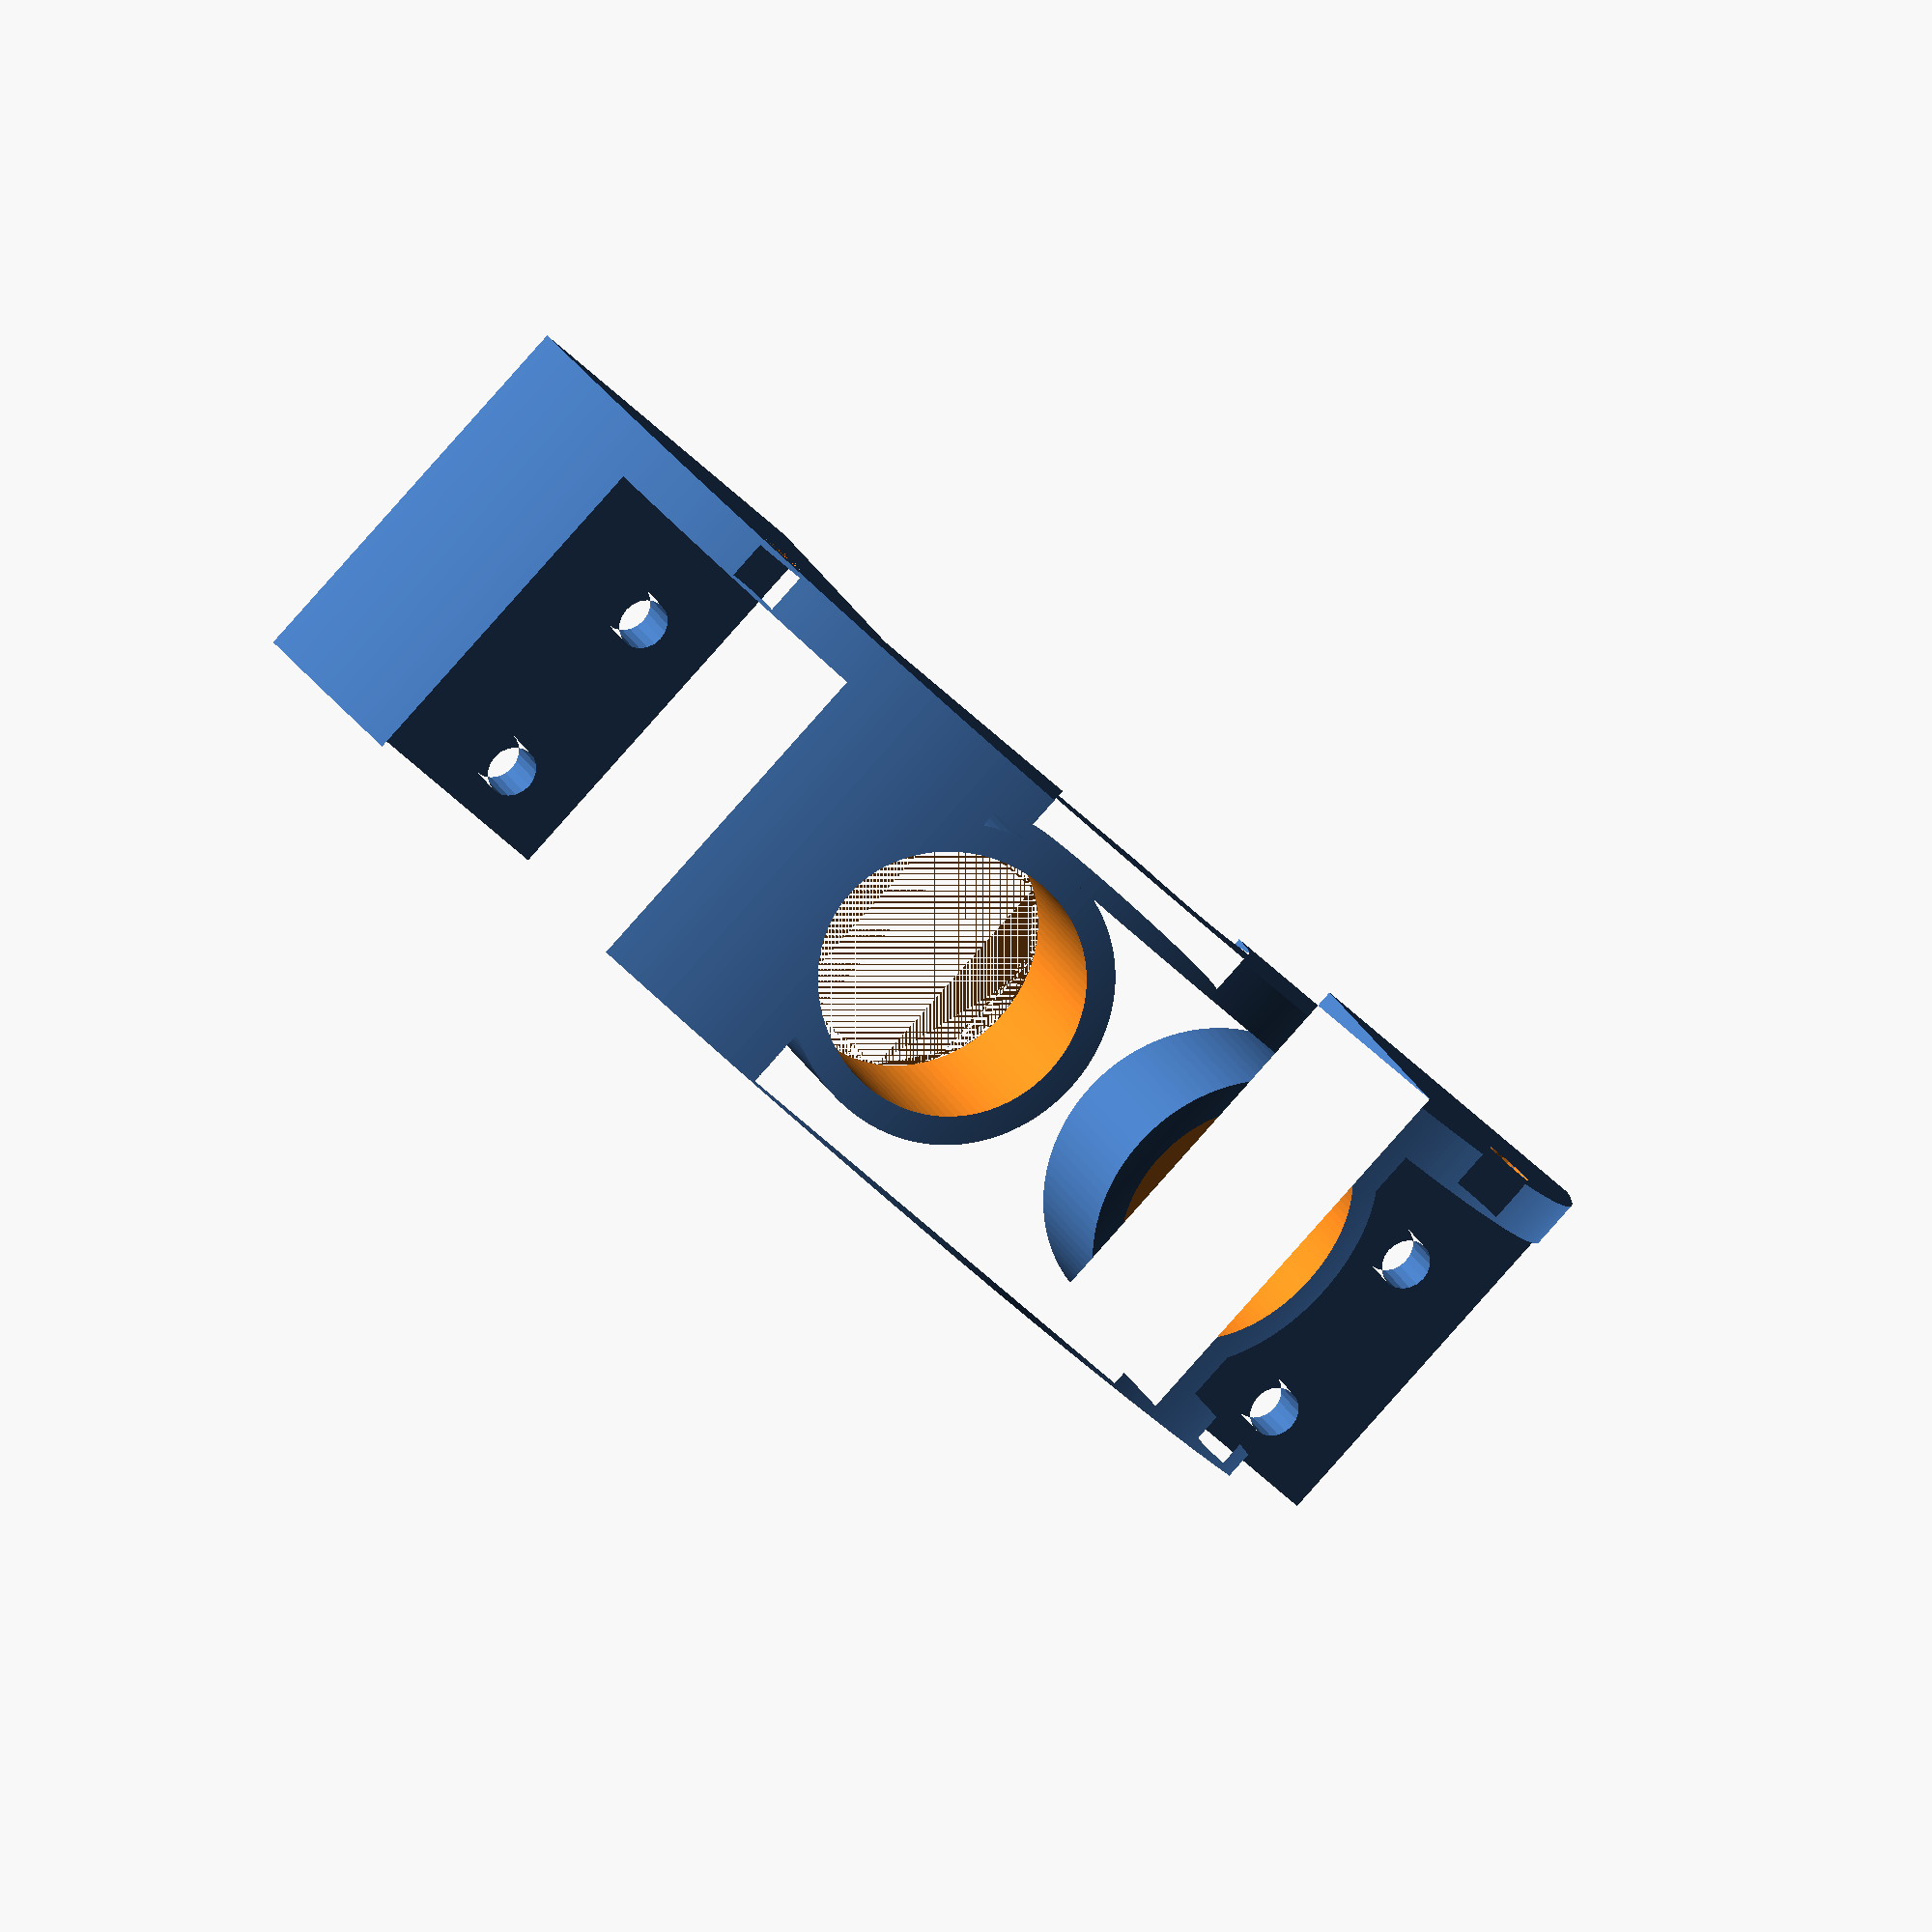
<openscad>
$fa = 0.1; $fs = 0.5;

difference(){
	intersection() {
		linear_extrude(height = 25.0000000000) {
			difference() {
				difference() {
					difference() {
						circle(r = 50.0000000000);
						rotate(a = -90) {
							translate(v = [0, -50.0000000000, 0]) {
								square(center = true, size = [150.0000000000, 100.0000000000]);
							}
						}
						rotate(a = -90) {
							translate(v = [0, -50.0000000000, 0]) {
								square(center = true, size = [150.0000000000, 100.0000000000]);
							}
						}
					}
					union() {
						square(center = true, size = [65, 56, 10]);
						square(center = true, size = [70.0000000000, 50.0000000000]);
					}
				}
				square(center = true, size = [35.0000000000, 100.0000000000]);
			}
		}
		union() {
			union() {
				union() {
					linear_extrude(height = 25.0000000000) {
						difference() {
							union() {
								union() {
									difference() {
										difference() {
											circle(r = 50.0000000000);
											rotate(a = -90) {
												translate(v = [0, -50.0000000000, 0]) {
													square(center = true, size = [150.0000000000, 100.0000000000]);
												}
											}
											rotate(a = -90) {
												translate(v = [0, -50.0000000000, 0]) {
													square(center = true, size = [150.0000000000, 100.0000000000]);
												}
											}
										}
										difference() {
											circle(r = 47.0000000000);
											rotate(a = -90) {
												translate(v = [0, -47.0000000000, 0]) {
													square(center = true, size = [141.0000000000, 94.0000000000]);
												}
											}
											rotate(a = -90) {
												translate(v = [0, -47.0000000000, 0]) {
													square(center = true, size = [141.0000000000, 94.0000000000]);
												}
											}
										}
									}
									translate(v = [42.5000000000, 0, 0]) {
										square(center = true, size = [3, 100.0000000000]);
									}
								}
								union() {
									rotate(a = -45) {
										translate(v = [0, 47.0000000000, 0]) {
											difference() {
												circle(r = 3);
											}
										}
									}
									rotate(a = -135) {
										translate(v = [0, 47.0000000000, 0]) {
											difference() {
												circle(r = 3);
											}
										}
									}
								}
							}
							union() {
								rotate(a = -90) {
									translate(v = [0, 35.0000000000, 0]) {
										circle(d = 15);
									}
								}
							}
						}
					}
					translate(v = [41.0000000000, 0, 12.5000000000]) {
						rotate(a = [0, 90, 0]) {
							linear_extrude(height = 10) {
								difference() {
									offset(chamfer = false, r = 1.8000000000) {
										union() {
											rotate(a = 0) {
												translate(v = [0, 13.0000000000, 0]) {
													circle(r = 8.1000000000);
												}
											}
											rotate(a = 180) {
												translate(v = [0, 13.0000000000, 0]) {
													circle(r = 8.1000000000);
												}
											}
										}
									}
								}
							}
						}
					}
				}
				translate(v = [17.5000000000, 0, 12.5000000000]) {
					rotate(a = [0, 90, 0]) {
						linear_extrude(height = 3) {
							difference() {
								square(center = true, size = [25.0000000000, 100.0000000000]);
								translate(v = [-3, 0, 0]) {
									union() {
										union() {
											translate(v = [-6.0000000000, 40.0000000000]) {
												circle(r = 1.5750000000);
											}
											translate(v = [6.0000000000, 40.0000000000]) {
												circle(r = 1.5750000000);
											}
											translate(v = [6.0000000000, -40.0000000000]) {
												circle(r = 1.5750000000);
											}
											translate(v = [-6.0000000000, -40.0000000000]) {
												circle(r = 1.5750000000);
											}
										}
										union() {
											translate(v = [-6.0000000000, 30.0000000000]) {
												circle(r = 1.5750000000);
											}
											translate(v = [6.0000000000, 30.0000000000]) {
												circle(r = 1.5750000000);
											}
											translate(v = [6.0000000000, -30.0000000000]) {
												circle(r = 1.5750000000);
											}
											translate(v = [-6.0000000000, -30.0000000000]) {
												circle(r = 1.5750000000);
											}
										}
									}
								}
							}
						}
					}
				}
			}
			linear_extrude(height = 3) {
				difference() {
					difference() {
						difference() {
							circle(r = 50.0000000000);
							rotate(a = -90) {
								translate(v = [0, -50.0000000000, 0]) {
									square(center = true, size = [150.0000000000, 100.0000000000]);
								}
							}
							rotate(a = -90) {
								translate(v = [0, -50.0000000000, 0]) {
									square(center = true, size = [150.0000000000, 100.0000000000]);
								}
							}
						}
						union() {
							rotate(a = -90) {
								translate(v = [0, 35.0000000000, 0]) {
									circle(d = 15);
								}
							}
						}
					}
					union() {
						rotate(a = -45) {
							translate(v = [0, 47.0000000000, 0]) {
								circle(r = 1.5750000000);
							}
						}
						rotate(a = -135) {
							translate(v = [0, 47.0000000000, 0]) {
								circle(r = 1.5750000000);
							}
						}
					}
				}
			}
		}
	}
	/* Holes Below*/
	intersection(){
		union(){
			union(){
				union(){
					linear_extrude(height = 25.0000000000){
						union(){
							union(){
								union(){
									rotate(a = -45){
										translate(v = [0, 47.0000000000, 0]){
											union(){
												circle(r = 1.5750000000);
											}
										}
									}
									rotate(a = -135){
										translate(v = [0, 47.0000000000, 0]){
											union(){
												circle(r = 1.5750000000);
											}
										}
									}
								}
							}
						}
					}
					translate(v = [41.0000000000, 0, 12.5000000000]){
						rotate(a = [0, 90, 0]){
							linear_extrude(height = 10){
								difference(){
									union() {
										rotate(a = 0) {
											translate(v = [0, 13.0000000000, 0]) {
												circle(r = 8.1000000000);
											}
										}
										rotate(a = 180) {
											translate(v = [0, 13.0000000000, 0]) {
												circle(r = 8.1000000000);
											}
										}
									}
								}
							}
						}
					}
				}
			}
		}
	} /* End Holes */ 
}
/***********************************************
*********      SolidPython code:      **********
************************************************
 
from __future__ import division

import os, sys

from solid import *
from solid.utils import *
from fixings import M3, M2
from util import *

from sensors import hc_sr04
from raspberrypi import aplus

import lego

FA=0.1
FS=0.5

def bulkhead(radius=50.0, height=25.0, arch_length=35.0):
    range_depth = 9.0
    range_x = radius - range_depth

    arch_cut = square([arch_length, radius*2], center=True)
    electronics = (square(aplus.d, center=True) + square([70.0, 50.0], center=True))
    def bounds():
        return linear_extrude(height=height)(arc(radius, -90, +90) - electronics - arch_cut)

    def rangesensor():
        return translate([range_x, 0, height/2])(
            rotate([0, 90, 0])(
                linear_extrude(height=10)(
                    offset(1.8)(hc_sr04.tranceiver_cut()) -
                    hole()(hc_sr04.tranceiver_cut()))))

    def flange():
        def position(x):
            return translate([arch_length/2, 0, height/2])(rotate([0,90,0])(x))
        section = (square([height, 2*radius], center=True) -
                   left(3)(corners([height-13, 2*(radius-10)], M3.cut()) +
                           corners([height-13, 2*(radius-20)], M3.cut())))
        return position(linear_extrude(height=3)(section))

    def tall_profile():
        return ((arc(radius, -90, +90) - arc(radius-3, -90, +90)) +
                right(range_x + 1.5)(square([3, radius*2], center=True)) +
                radial(radius-3, [ -45, -135 ], circle(r=3) - hole()(M3.cut())) -
                radial(radius - 15, [-90], circle(d=15)))

    return intersection()(
        bounds(),
        (linear_extrude(height=height)(tall_profile()) + 
         rangesensor() +
         flange() +
         linear_extrude(height=3)(
             arc(radius, -90, +90) -
             radial(radius - 15, [-90], circle(d=15)) -
             radial(radius - 3, [ -45, -135 ], M3.cut()))))

def assembly():
    return bulkhead()

if __name__ == '__main__':
    out_dir = sys.argv[1] if len(sys.argv) > 1 else os.curdir
    file_out = os.path.join( out_dir, 'rangebulkhead.scad')
 
    a = assembly()
    print("%(__file__)s: SCAD file written to: \n%(file_out)s"%vars())
    scad_render_to_file( a, file_out, file_header='$fa = %s; $fs = %s;' % (FA, FS), include_orig_code=True)
 
 
************************************************/

</openscad>
<views>
elev=266.0 azim=297.7 roll=41.7 proj=o view=solid
</views>
